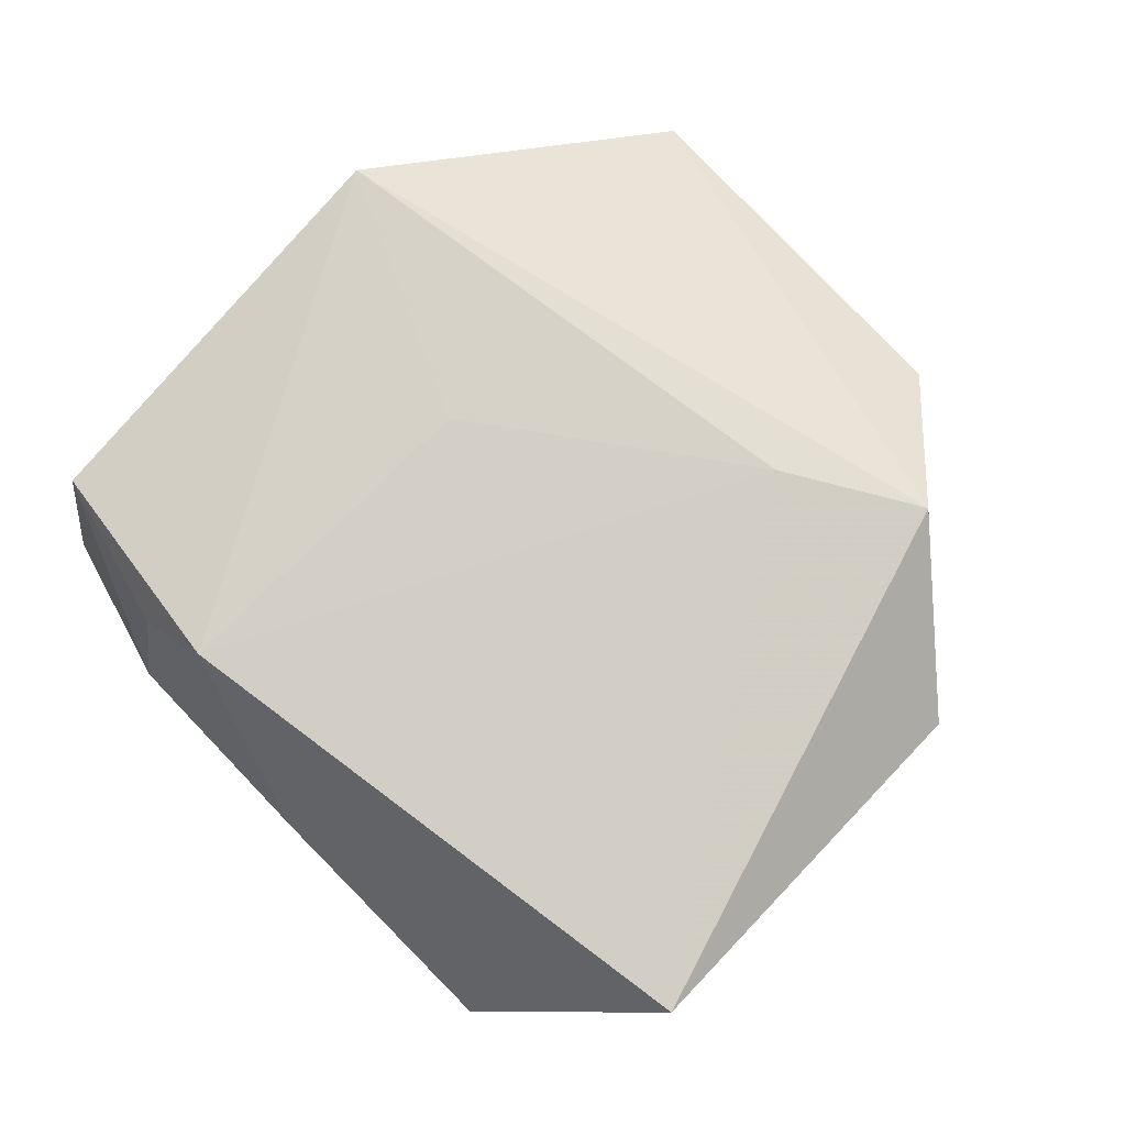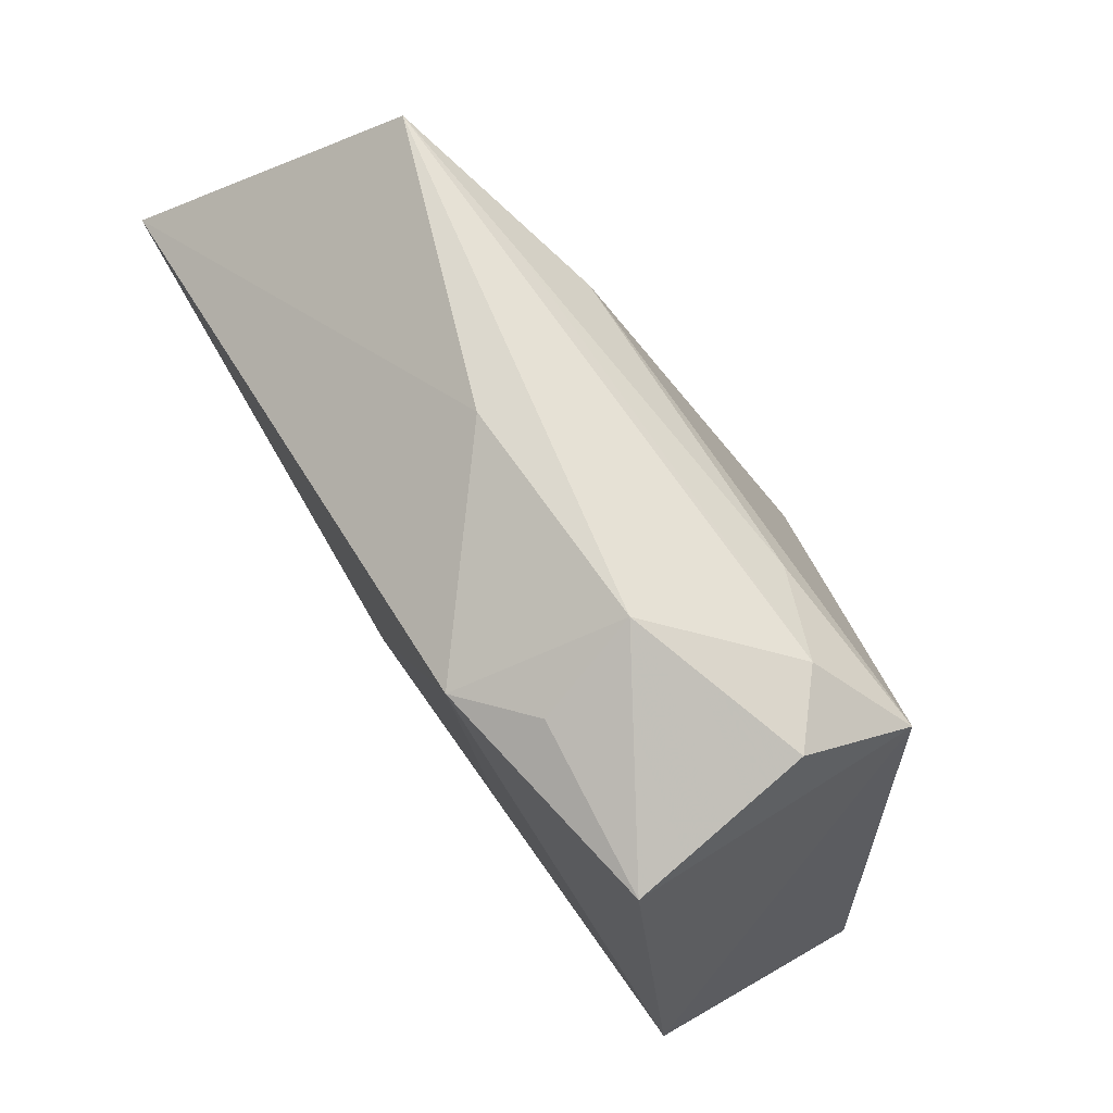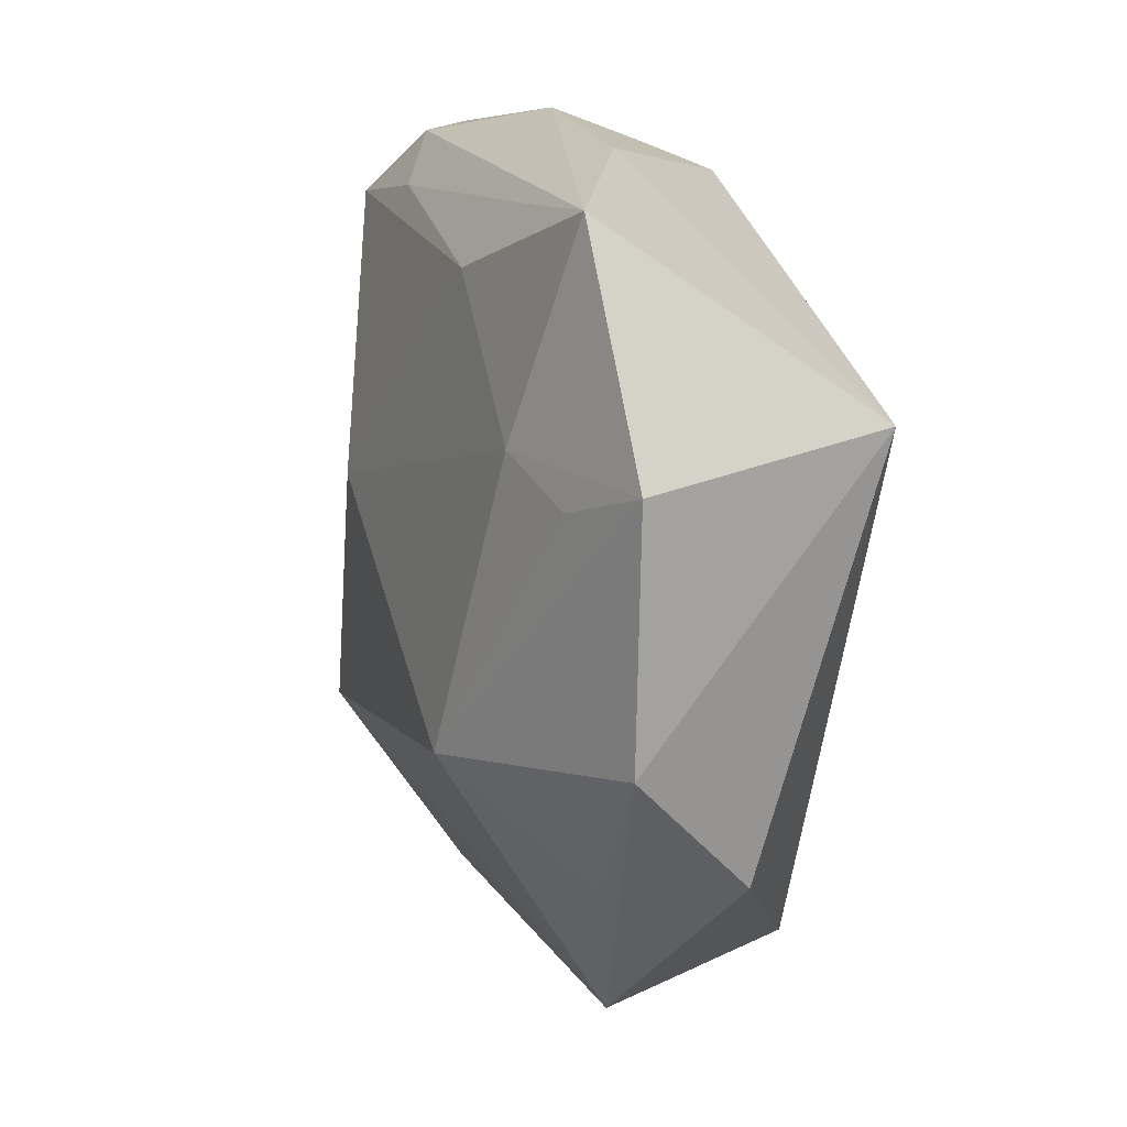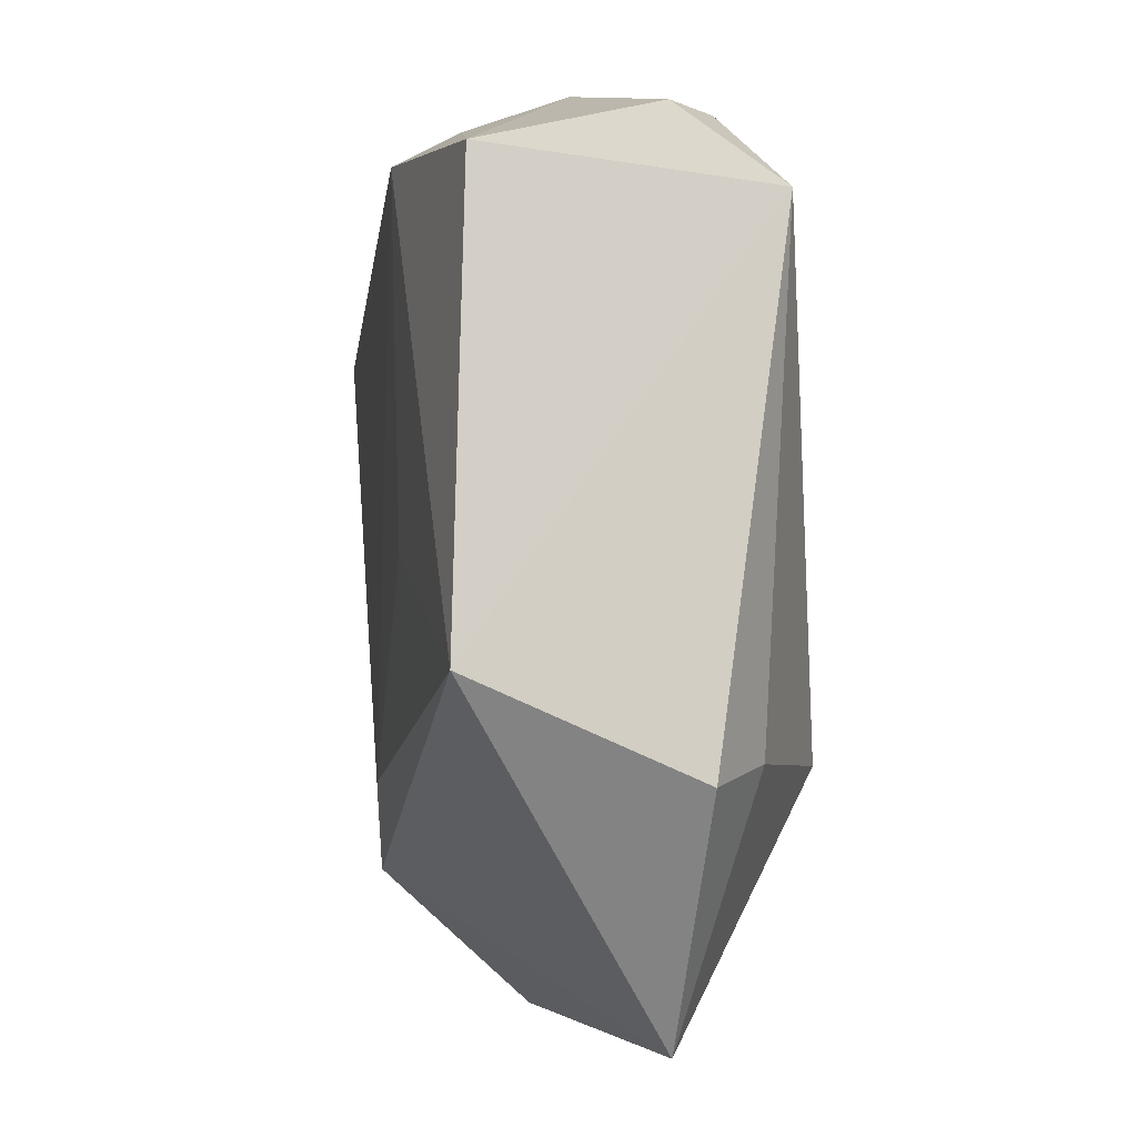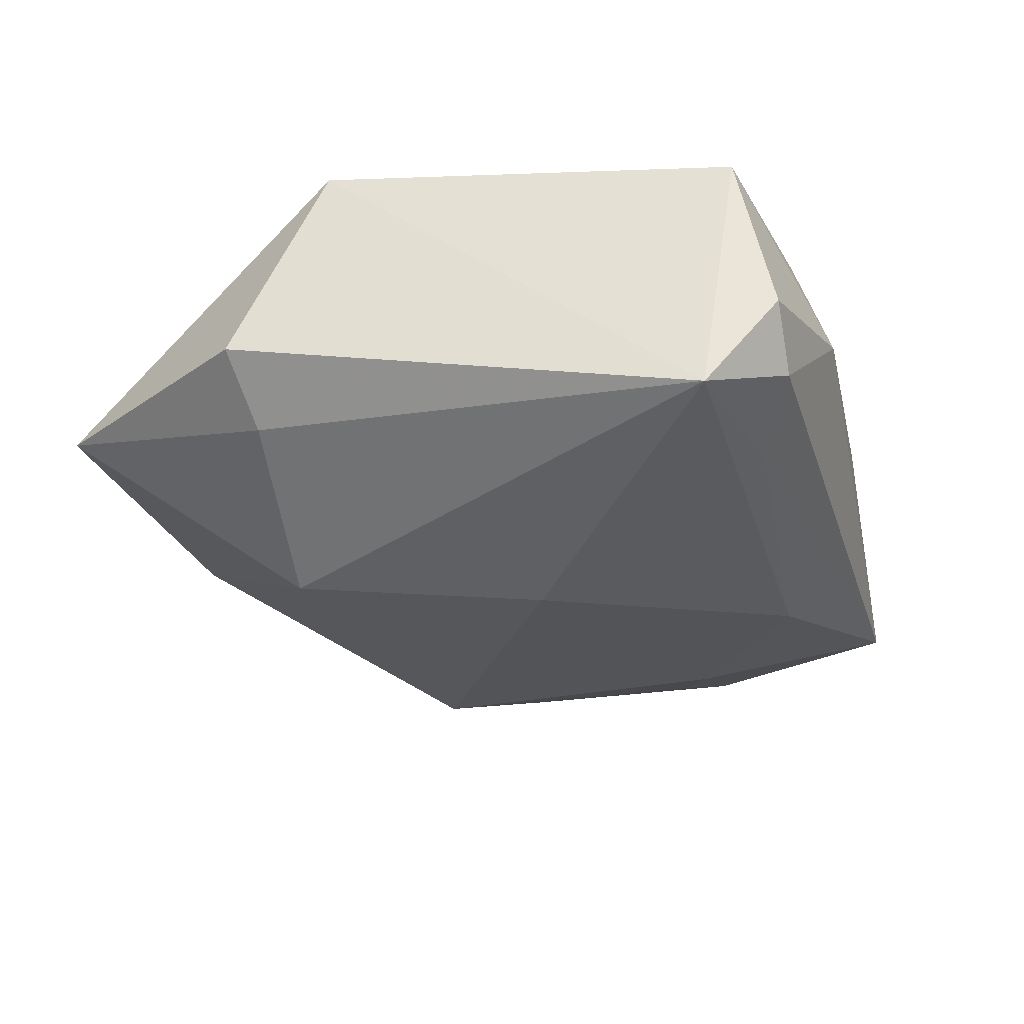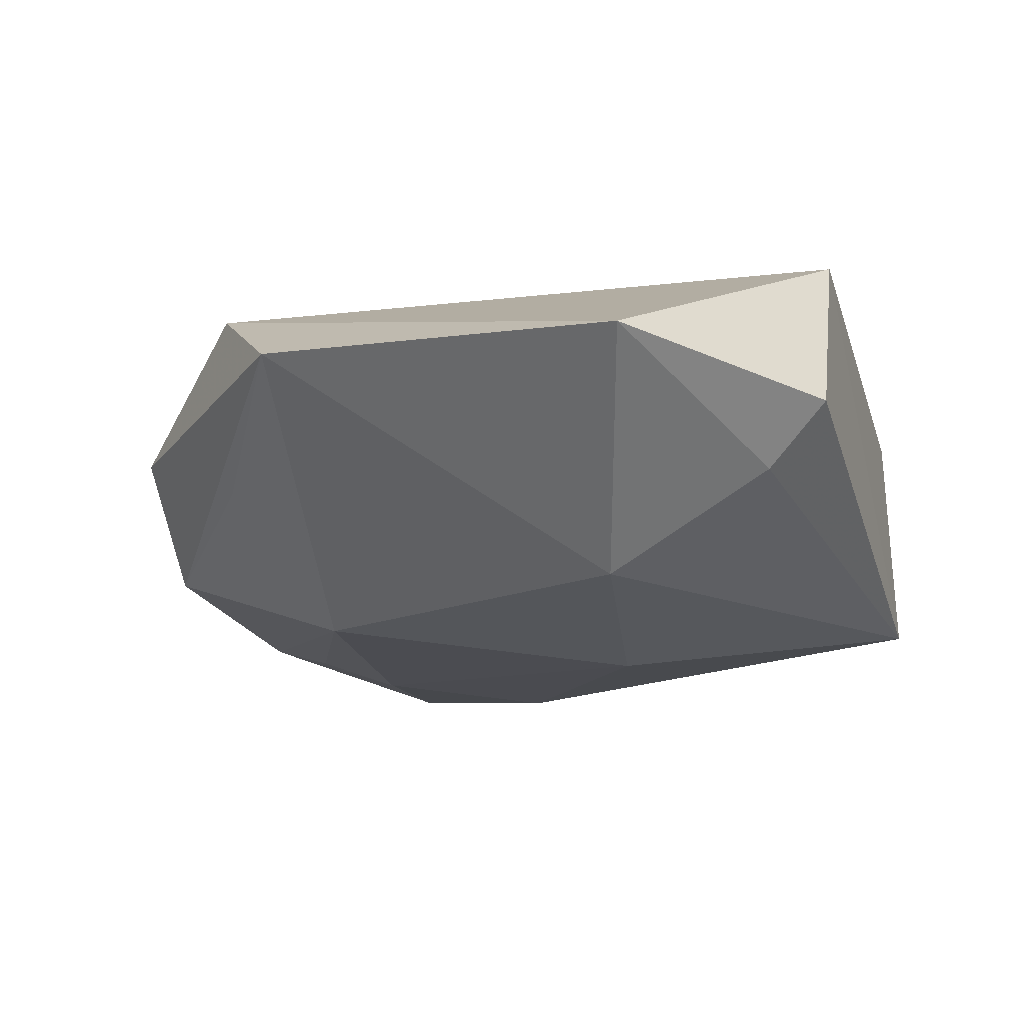
<metadata>
{"format":"obj","ext":"obj","renderer":"f3d","projection":"perspective","resolution":1024,"background":"white","views":[{"elev":78.9,"azim":-123.8,"up":"+Z"},{"elev":79.4,"azim":53.9,"up":"+Y"},{"elev":9.4,"azim":-106.5,"up":"+Y"},{"elev":5.9,"azim":77.8,"up":"+Y"},{"elev":-30.4,"azim":112.8,"up":"+Z"},{"elev":-23.2,"azim":30.8,"up":"+Z"}]}
</metadata>
<code>
v -0.03478 0.02991 -0.009423
v -0.01998 -0.03426 0.01332
v 0.02744 0.03689 -0.003161
v -0.008806 -0.02365 0.01534
v -0.0225 -0.02852 -0.004326
v 0.0304 0.03 -0.0125
v 0.022 0.036 -0.008247
v 0.01273 -0.0002001 0.01636
v 0.04131 -0.01571 -0.003605
v -0.03993 -0.01463 -0.00679
v -0.02545 0.02108 -0.0127
v -0.04326 0.008424 -0.007332
v 0.01419 0.03092 -0.01191
v 0.006811 0.03228 0.01594
v 0.007976 0.004424 -0.01946
v 0.03076 -0.03976 -0.002883
v 0.01831 -0.0186 -0.01841
v -0.03457 0.006235 -0.01105
v -0.02756 0.0106 -0.01384
v -0.01969 0.03011 -0.0103
v -0.009701 0.03451 0.0009105
v -0.0067 -0.04478 0.001358
v -0.01514 0.02461 -0.01427
v 0.03467 -0.01525 -0.009316
v -0.03757 -0.02476 0.003862
v 0.02872 0.03351 0.01331
v -0.0459 0.01363 0.01222
v 0.03896 -0.006401 0.01649
v 0.01107 0.03815 0.001314
v -0.01677 -0.01679 -0.01738
v 0.01328 0.03493 0.011
f 14 27 4
f 27 2 4
f 16 2 22
f 22 17 16
f 30 17 22
f 30 22 5
f 21 27 14
f 21 1 27
f 30 5 10
f 10 5 22
f 6 17 15
f 15 17 30
f 14 4 8
f 24 17 6
f 6 9 24
f 16 17 24
f 24 9 16
f 29 21 14
f 1 21 29
f 30 10 12
f 27 1 12
f 12 10 27
f 25 2 27
f 27 10 25
f 25 22 2
f 25 10 22
f 6 15 23
f 28 8 4
f 28 2 16
f 28 4 2
f 16 9 28
f 6 26 28
f 28 9 6
f 28 26 14
f 14 8 28
f 14 26 31
f 31 29 14
f 26 29 31
f 1 29 7
f 19 12 1
f 19 15 30
f 19 23 15
f 3 29 26
f 3 7 29
f 3 26 6
f 6 7 3
f 6 23 13
f 13 7 6
f 30 12 18
f 18 19 30
f 12 19 18
f 1 23 11
f 11 19 1
f 23 19 11
f 1 7 20
f 7 13 20
f 20 23 1
f 20 13 23

</code>
